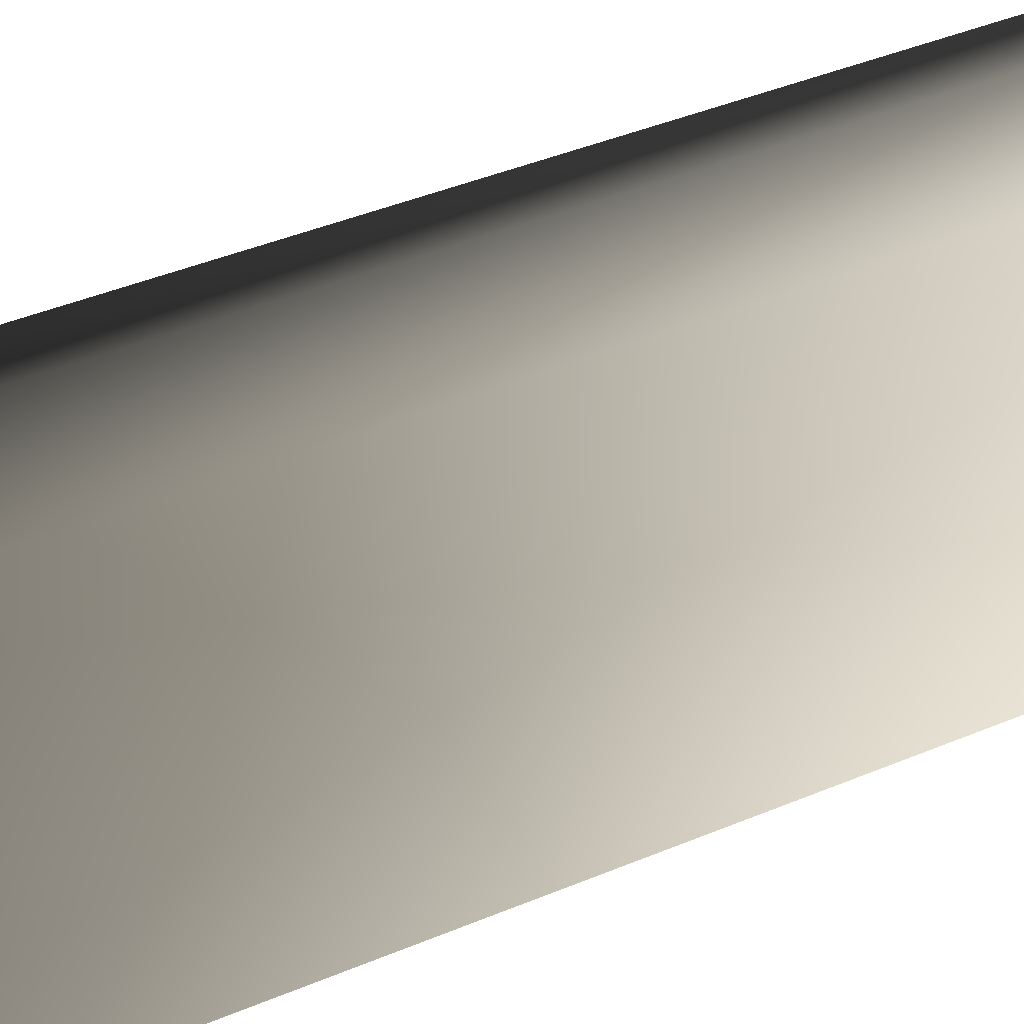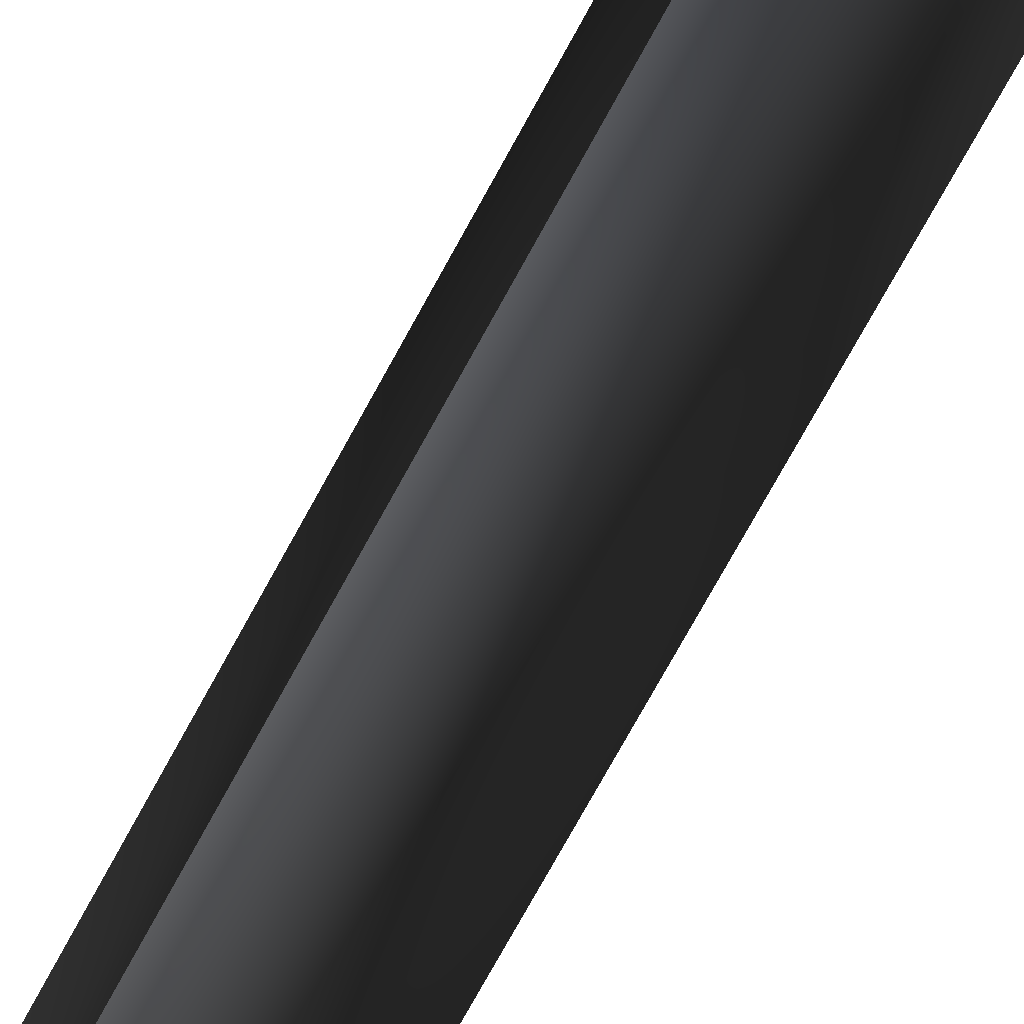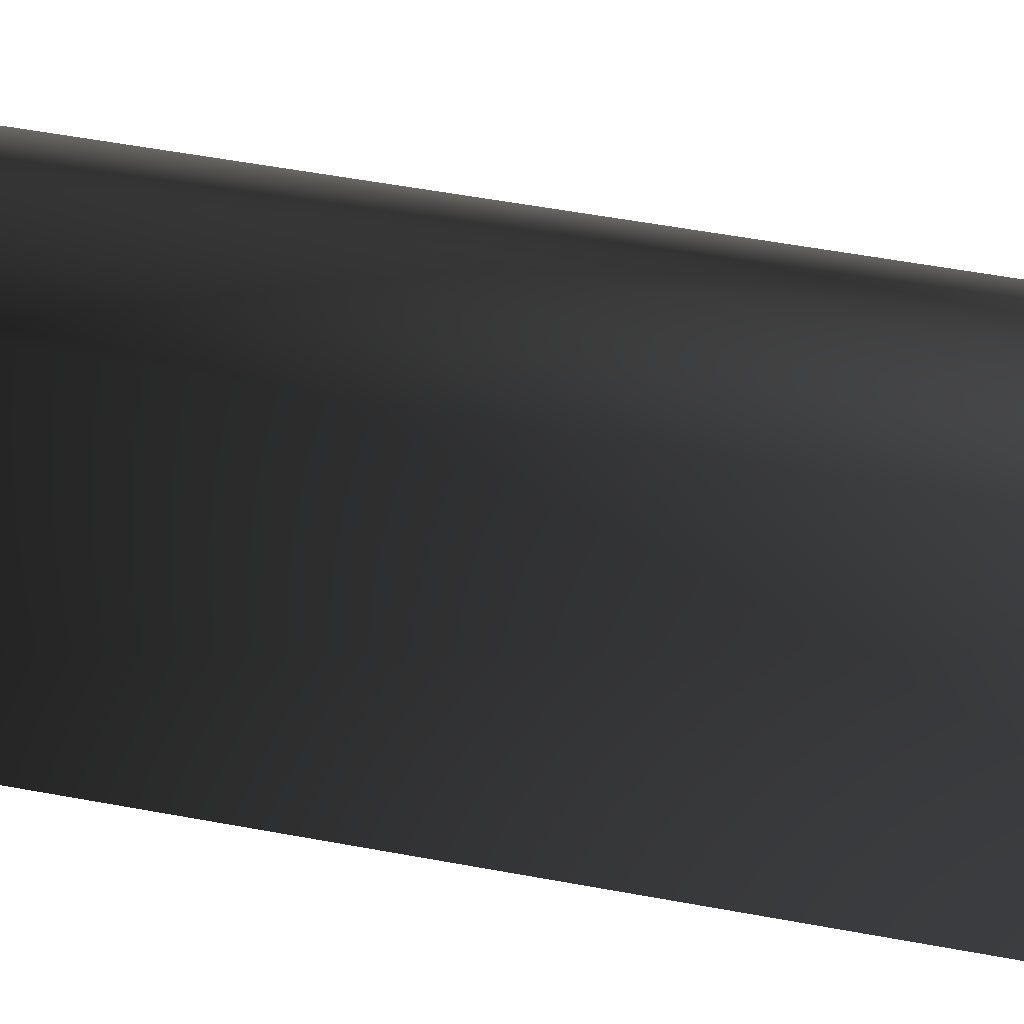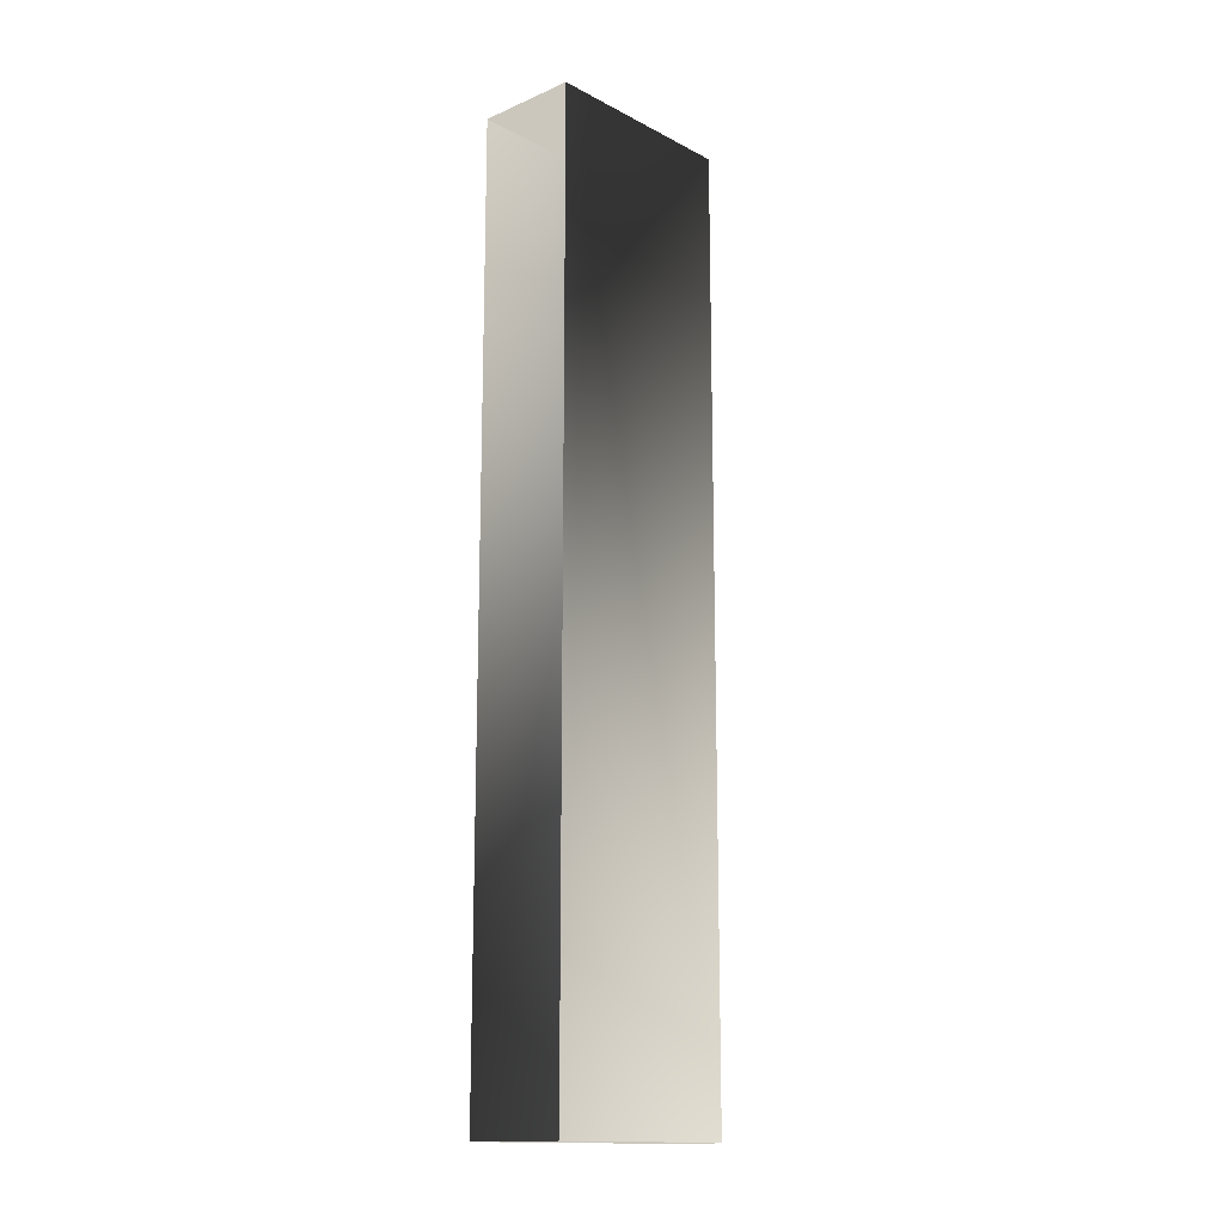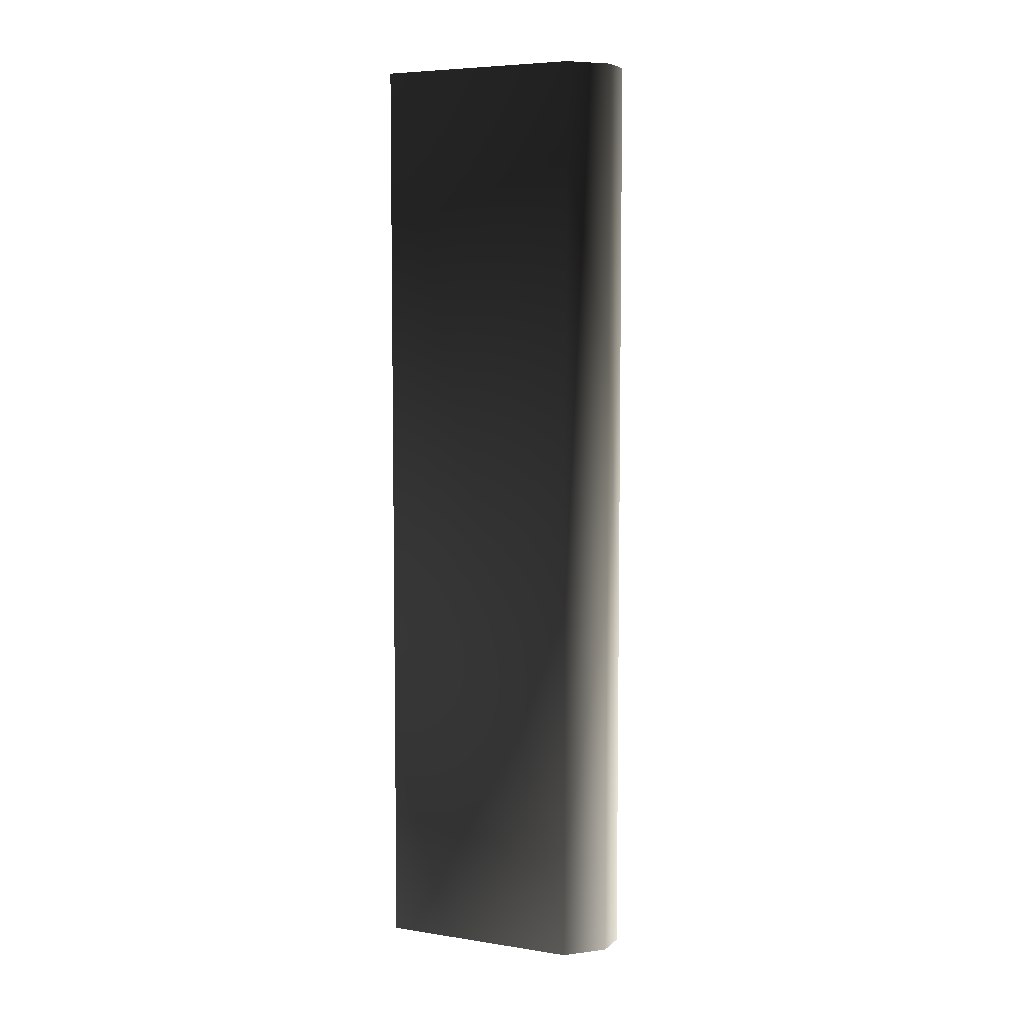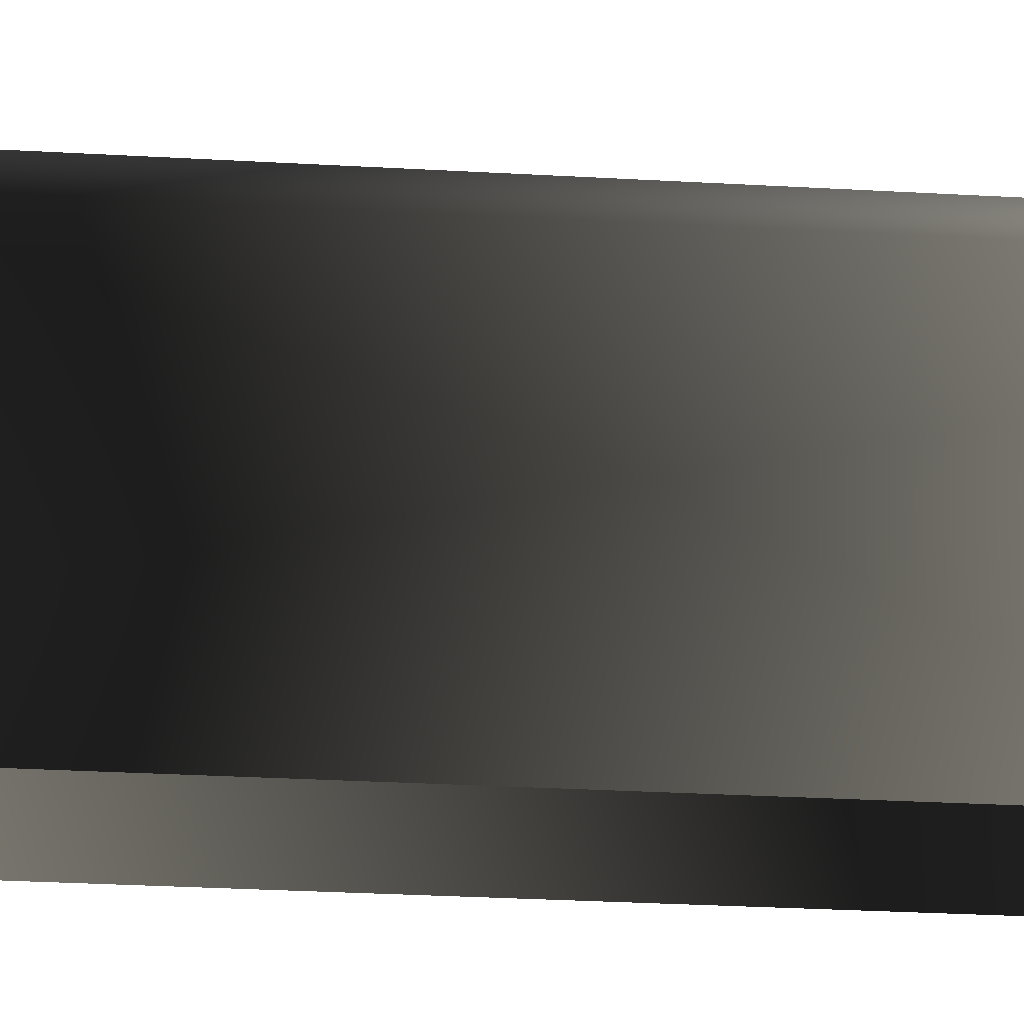
<metadata>
{"format":"obj","ext":"obj","renderer":"f3d","projection":"perspective","resolution":1024,"background":"white","views":[{"elev":31.0,"azim":56.7,"up":"+Z"},{"elev":-74.2,"azim":151.3,"up":"+Z"},{"elev":41.9,"azim":-76.5,"up":"+Z"},{"elev":-15.0,"azim":-137.6,"up":"+Y"},{"elev":5.9,"azim":-65.2,"up":"+Y"},{"elev":-24.0,"azim":84.2,"up":"+Z"}]}
</metadata>
<code>
v -0.2634 -1 1
v -0.2634 -1 -0.04243
v -0.2634 3.799 -0.04243
v -0.2634 3.799 1
v -0.08781 -1 1.174
v -0.0878 3.799 1.174
v 0.08775 -1 1.174
v 0.08776 3.799 1.174
v 0.2633 -1 1
v 0.2633 3.799 1
v 0.2633 -1 -0.04243
v 0.2633 3.799 -0.04243
v -0.08781 -1 1.174
v -0.08781 -1 -0.04243
v -0.2634 -1 -0.04243
v -0.2634 -1 1
v 0.08775 -1 1.174
v 0.08775 -1 -0.04243
v 0.2633 -1 1
v 0.2633 -1 -0.04243
v -0.2634 3.799 1
v -0.2634 3.799 -0.04243
v 0.2633 3.799 -0.04243
v 0.2633 3.799 1
v -0.0878 3.799 1.174
v 0.08776 3.799 1.174
g Rock_wall.006_33477_363
f 1 3 2
f 1 4 3
f 5 4 1
f 5 6 4
f 7 6 5
f 7 8 6
f 9 8 7
f 9 10 8
f 10 9 11
f 10 11 12
f 13 15 14
f 13 16 15
f 17 13 14
f 17 14 18
f 19 17 18
f 19 18 20
f 21 23 22
f 23 21 24
f 24 21 25
f 24 25 26

</code>
